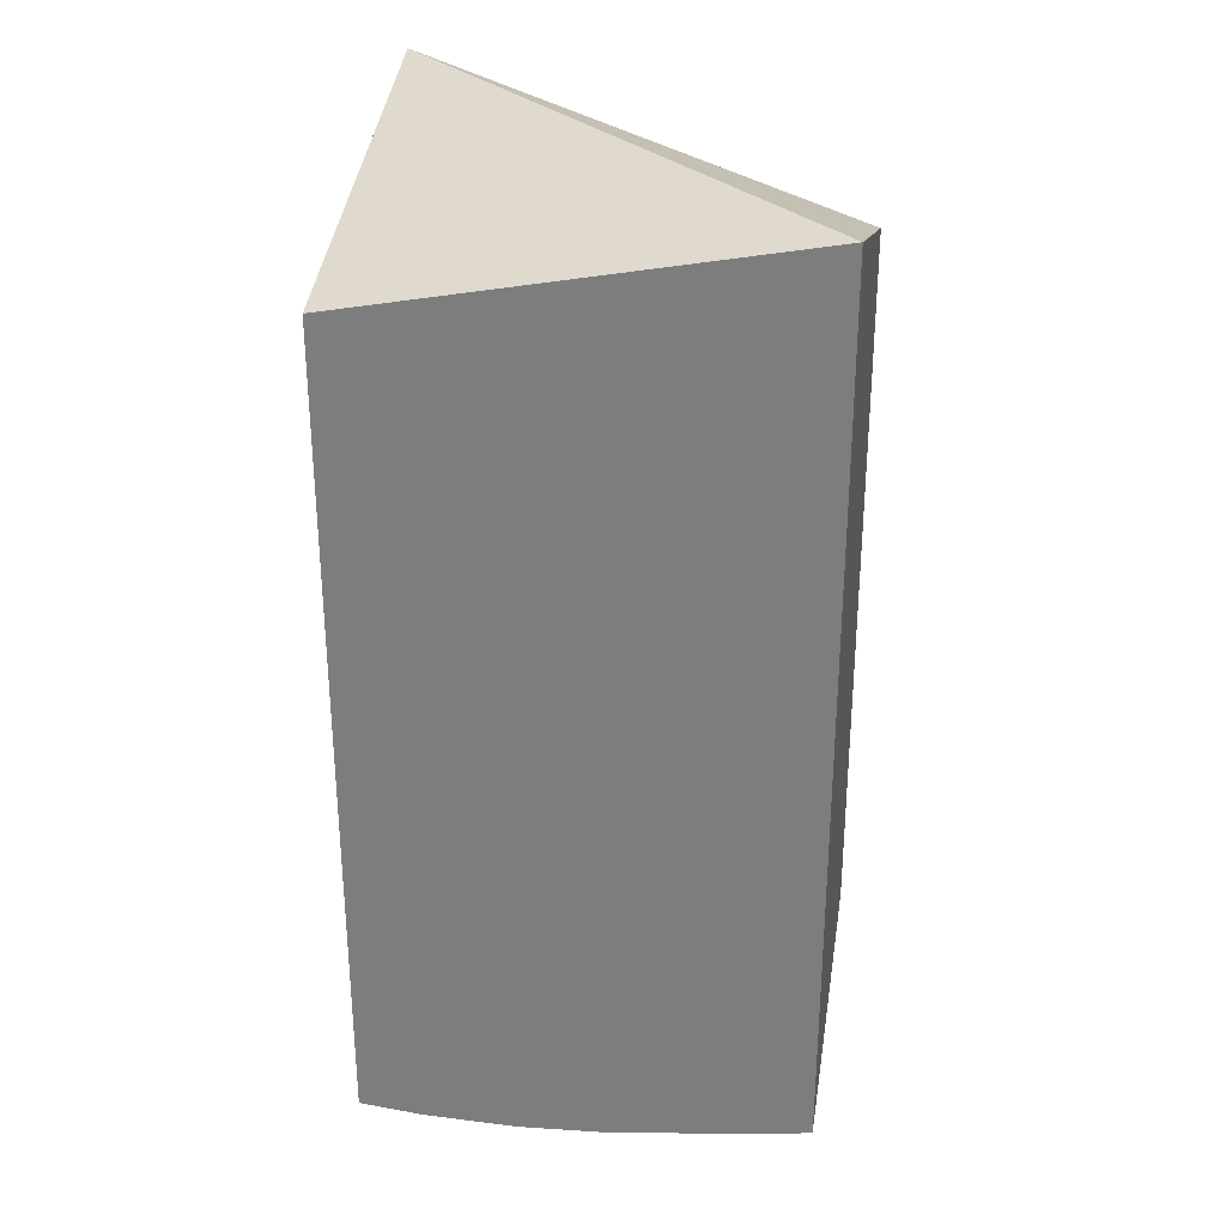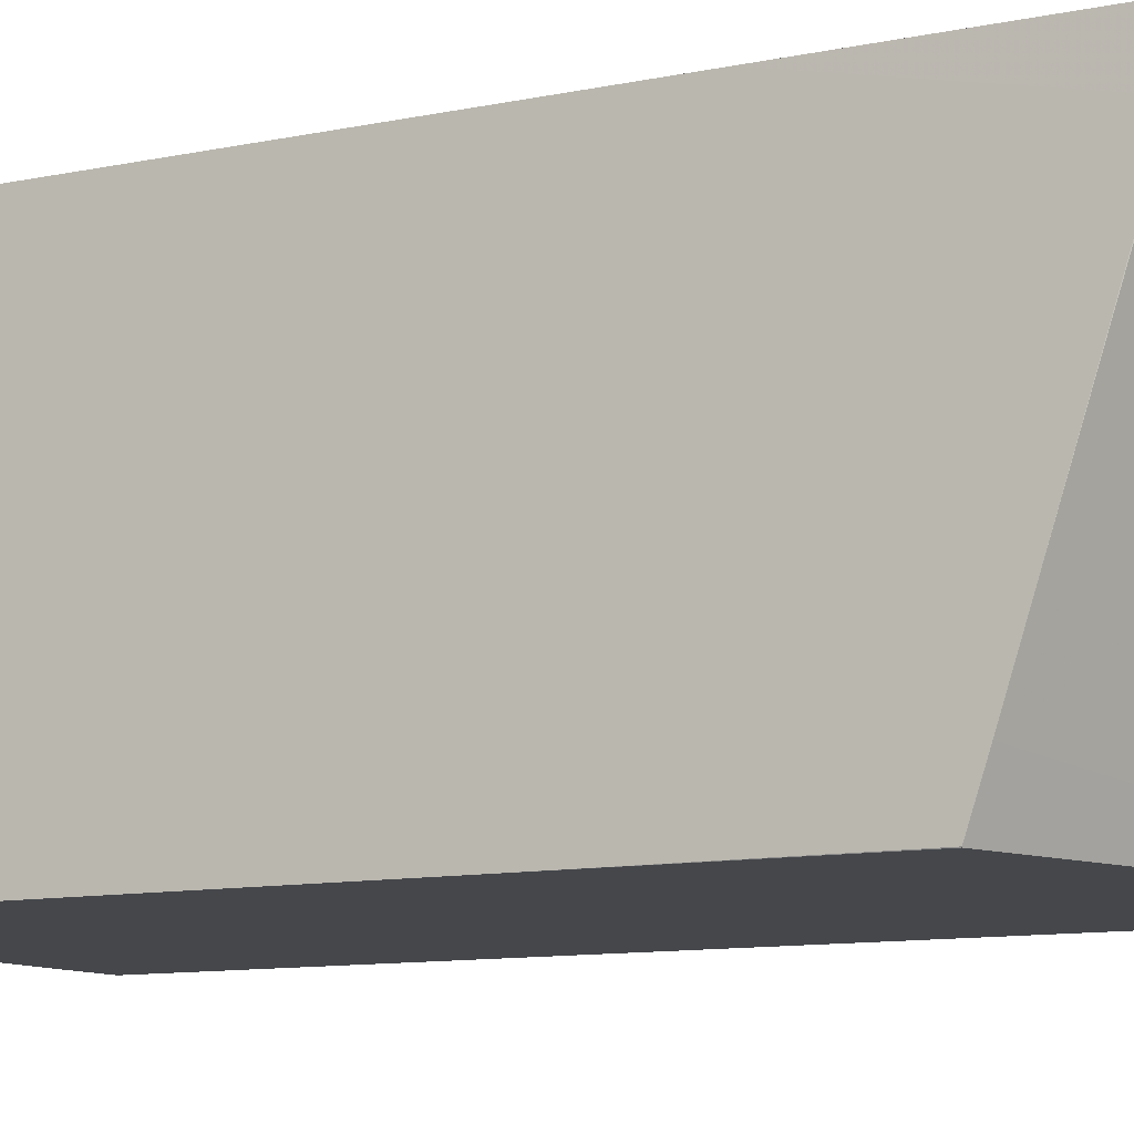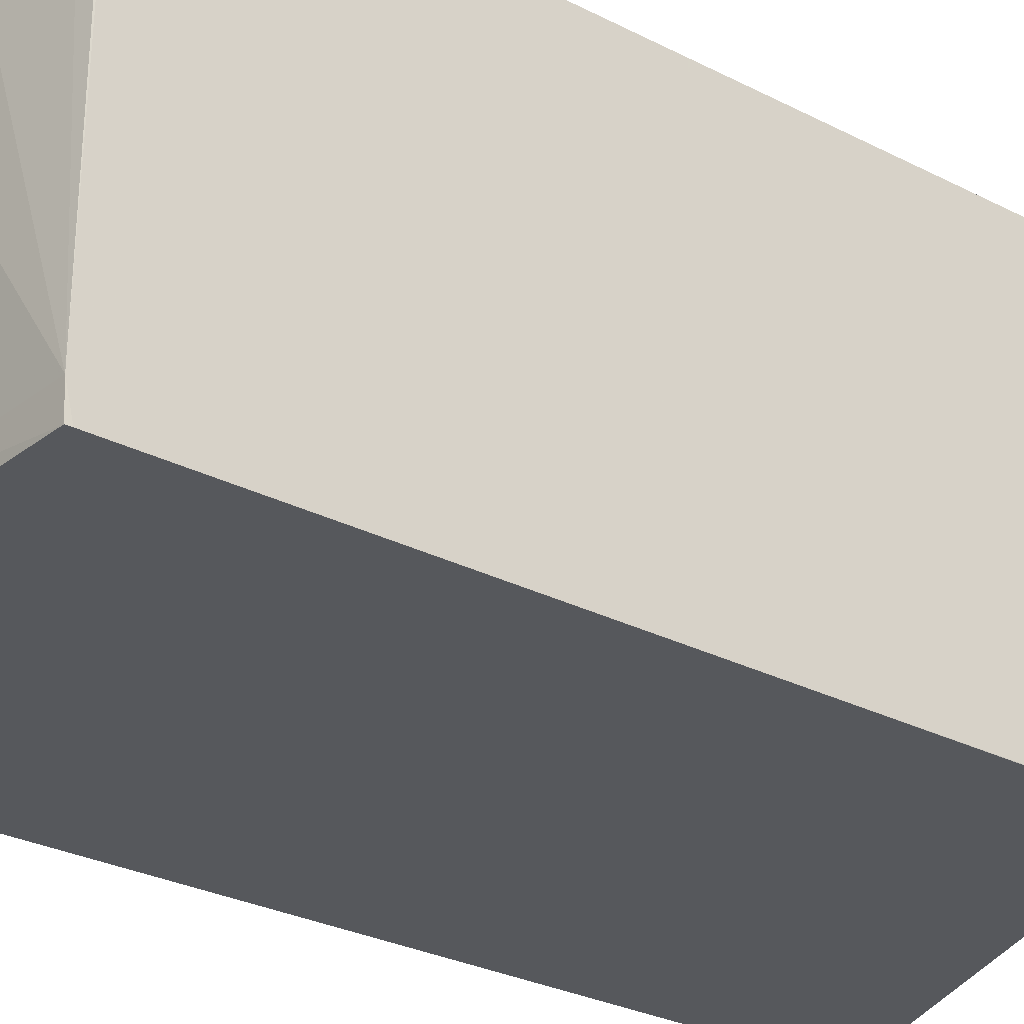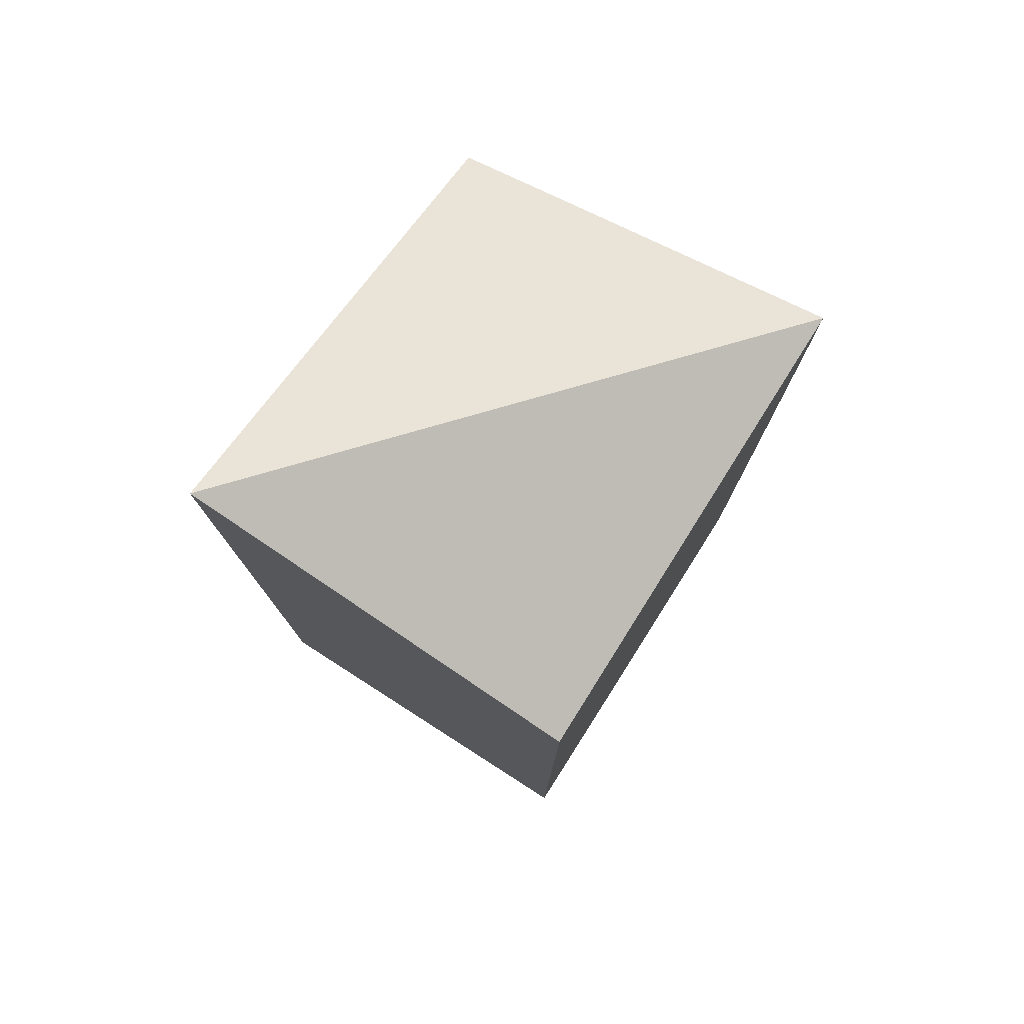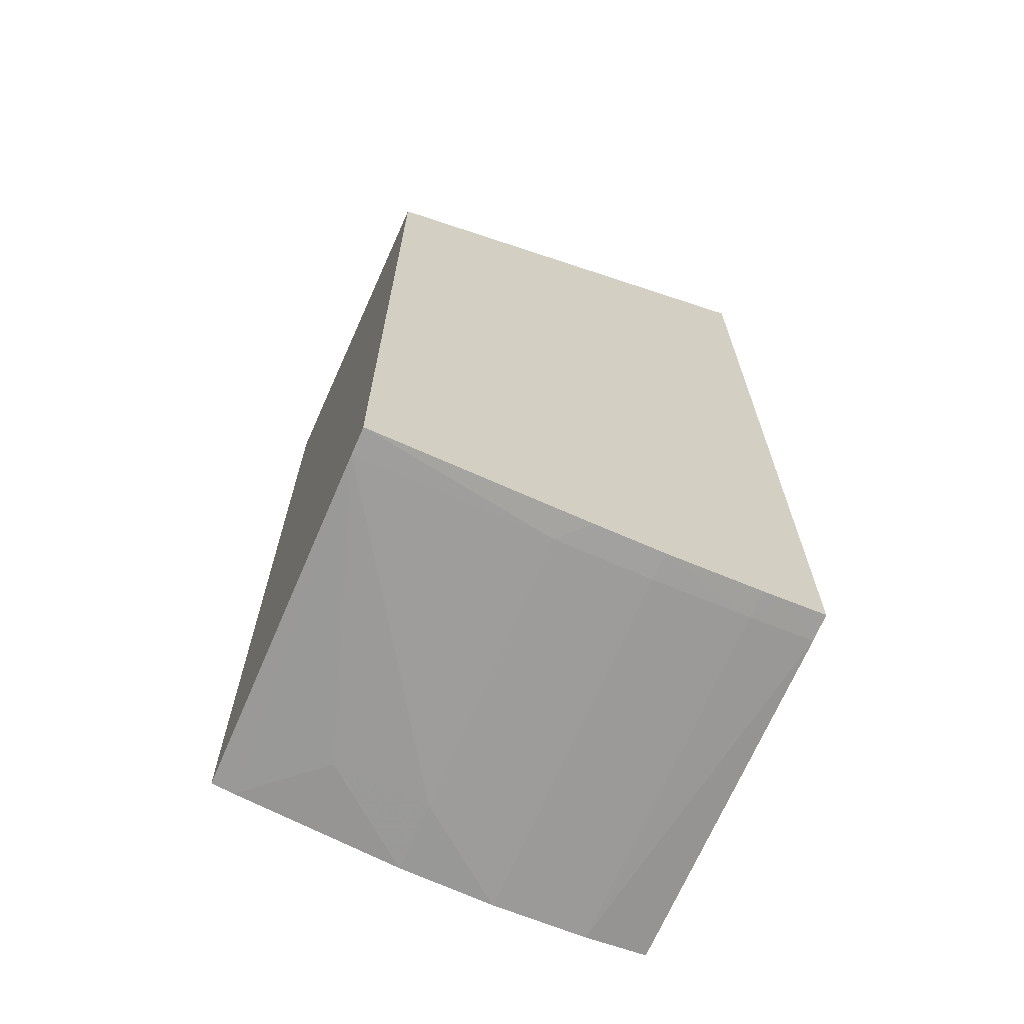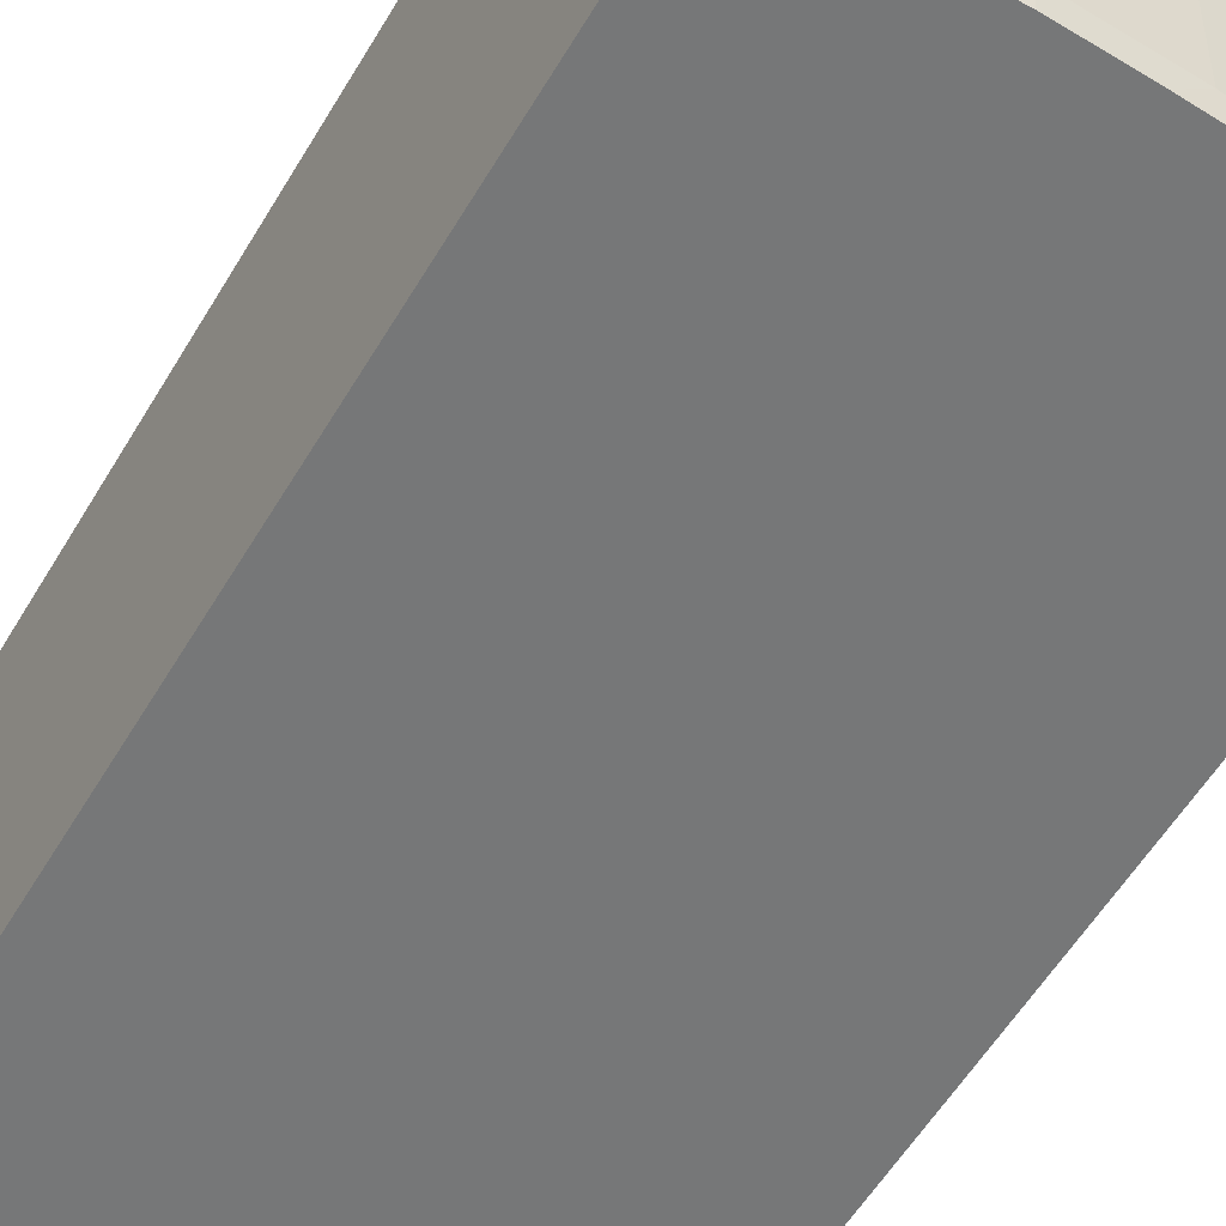
<metadata>
{"format":"obj","ext":"obj","renderer":"f3d","projection":"perspective","resolution":1024,"background":"white","views":[{"elev":29.5,"azim":8.9,"up":"+Y"},{"elev":-10.3,"azim":118.4,"up":"+Z"},{"elev":-28.2,"azim":52.0,"up":"+Z"},{"elev":78.0,"azim":-57.5,"up":"+Y"},{"elev":-67.2,"azim":156.7,"up":"+Y"},{"elev":-57.0,"azim":-30.5,"up":"+Z"}]}
</metadata>
<code>
v -0.03817 -0.1223 0.07157
v -0.03817 -0.122 0.06139
v -0.03637 -0.1225 0.07157
v -0.03817 -0.09881 0.07157
v -0.03817 -0.1219 0.06087
v -0.03701 -0.122 0.06063
v -0.03637 -0.1221 0.06139
v -0.03366 -0.1226 0.07157
v -0.02555 -0.09637 0.07157
v -0.03817 -0.09573 0.06063
v -0.03817 -0.1219 0.06063
v -0.03637 -0.122 0.06063
v -0.03366 -0.1221 0.06063
v -0.03366 -0.1221 0.06139
v -0.03096 -0.1224 0.0695
v -0.03096 -0.1224 0.07157
v -0.02554 -0.09684 0.07022
v -0.02554 -0.09883 0.06409
v -0.02554 -0.1032 0.07157
v -0.02554 -0.09952 0.06199
v -0.02554 -0.09998 0.06064
v -0.02555 -0.09998 0.06063
v -0.03172 -0.122 0.06063
v -0.03096 -0.122 0.06139
v -0.02554 -0.1217 0.06139
v -0.02825 -0.1221 0.0695
v -0.02619 -0.1218 0.07157
v -0.02554 -0.1194 0.07157
v -0.02554 -0.1074 0.06063
v -0.03092 -0.122 0.06063
v -0.02825 -0.1218 0.06063
v -0.02555 -0.1217 0.06063
v -0.02554 -0.1216 0.06063
v -0.02554 -0.1216 0.06971
v -0.02555 -0.1217 0.07157
f 1 2 3
f 1 3 8
f 1 8 16
f 1 16 27
f 1 27 35
f 1 35 28
f 1 28 19
f 1 19 9
f 1 9 4
f 1 4 10
f 1 10 11
f 1 11 5
f 1 5 2
f 2 5 6
f 2 6 7
f 2 7 3
f 3 7 8
f 4 9 10
f 5 11 6
f 6 12 7
f 6 11 10
f 6 10 22
f 6 22 29
f 6 29 33
f 6 33 32
f 6 32 31
f 6 31 30
f 6 30 23
f 6 23 13
f 6 13 12
f 7 13 14
f 7 14 8
f 7 12 13
f 8 15 16
f 8 14 15
f 9 17 18
f 9 18 10
f 9 19 17
f 10 18 20
f 10 20 21
f 10 21 22
f 13 23 14
f 14 23 24
f 14 24 15
f 15 24 25
f 15 25 26
f 15 26 16
f 16 26 27
f 17 19 28
f 17 28 34
f 17 34 25
f 17 25 33
f 17 33 29
f 17 29 21
f 17 21 20
f 17 20 18
f 21 29 22
f 23 30 24
f 24 30 31
f 24 31 32
f 24 32 25
f 25 32 33
f 25 34 35
f 25 35 27
f 25 27 26
f 28 35 34

</code>
